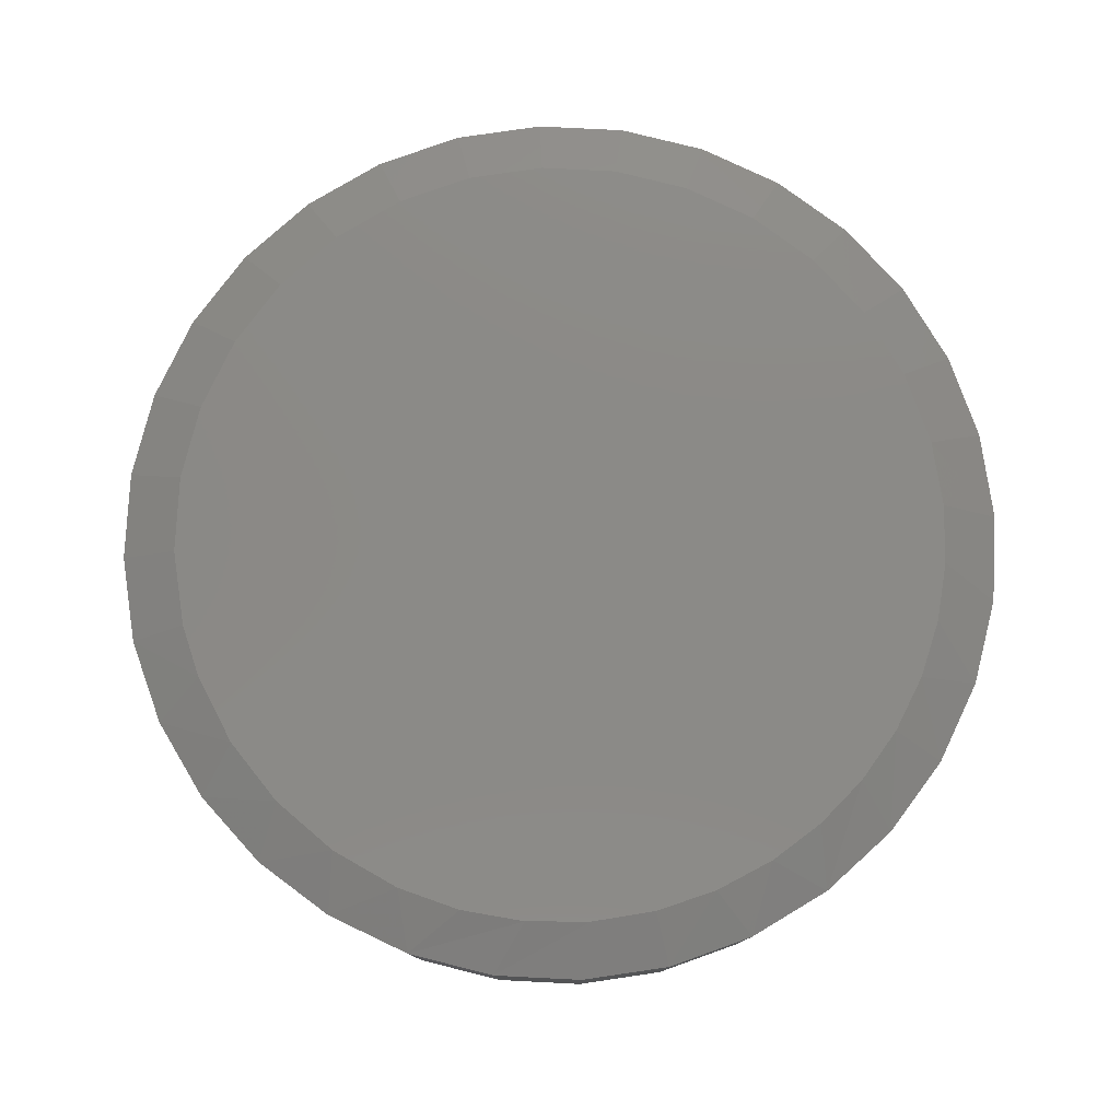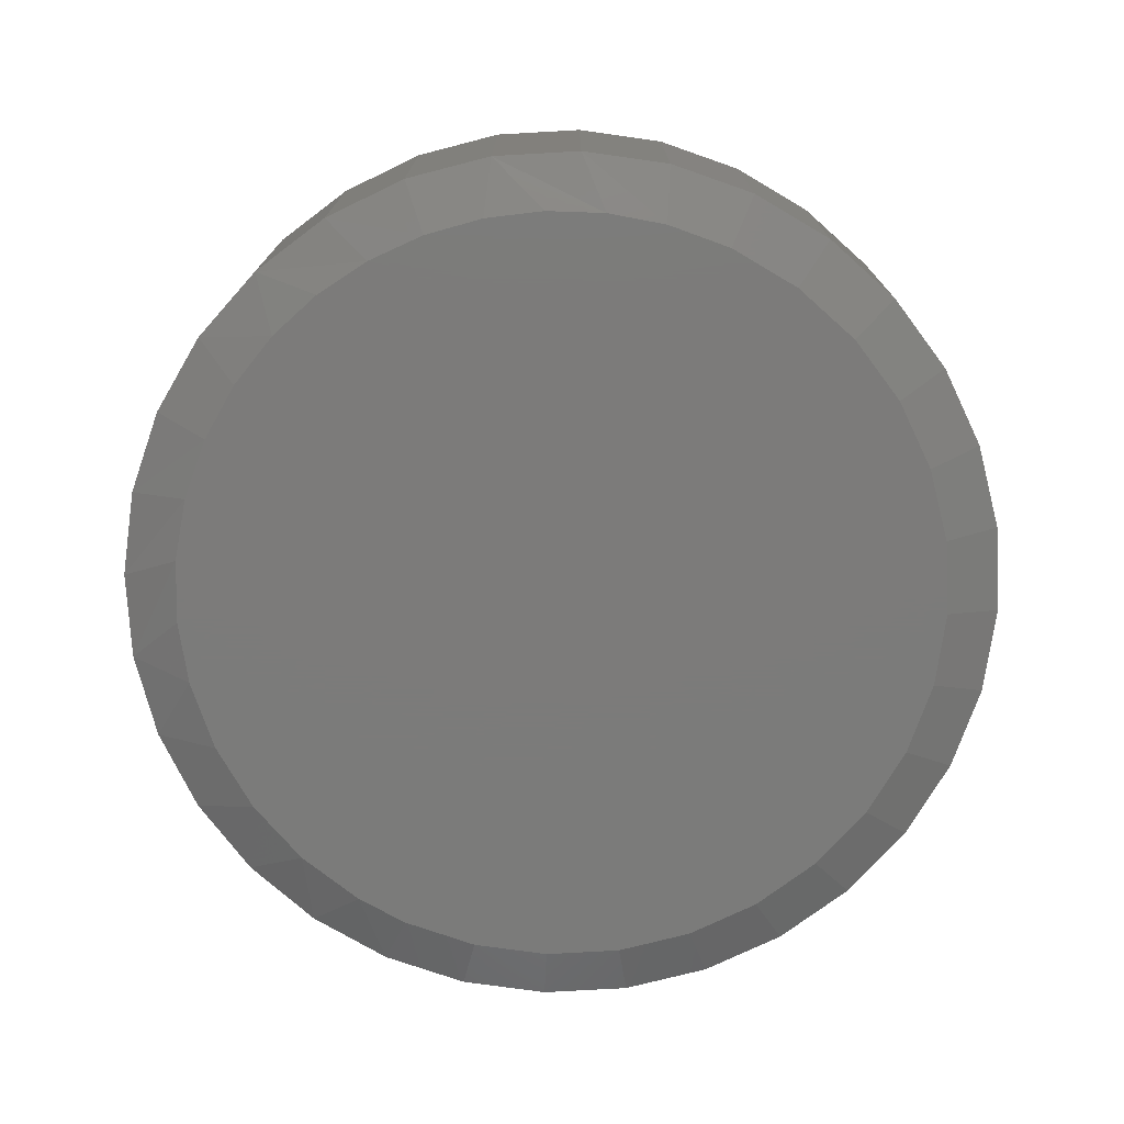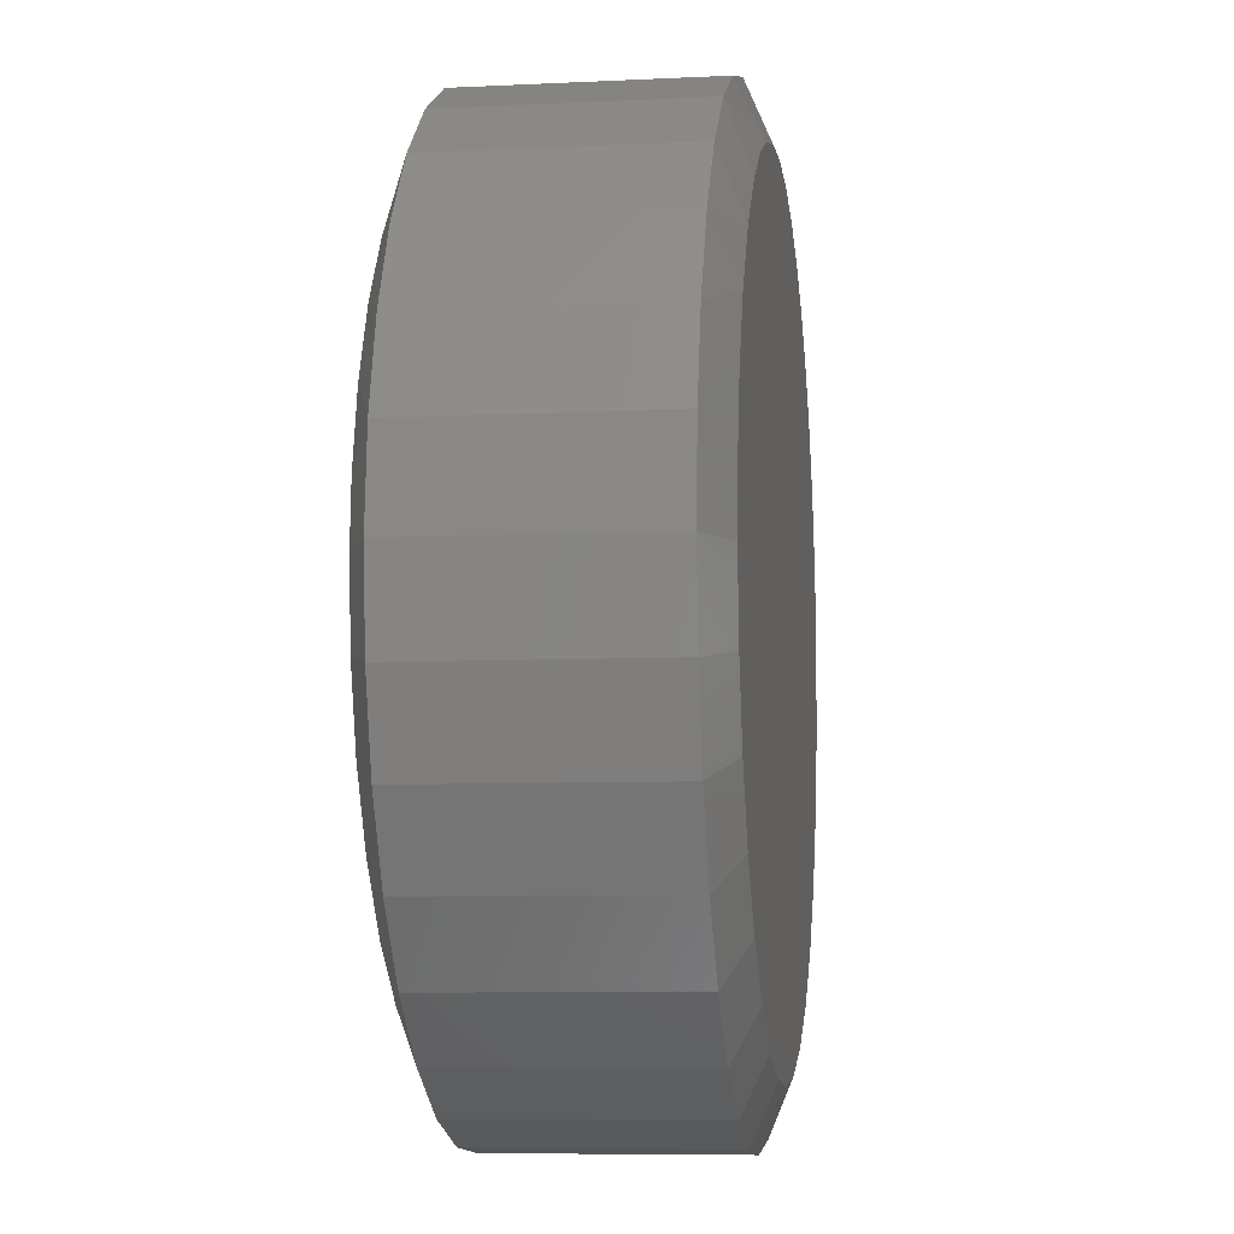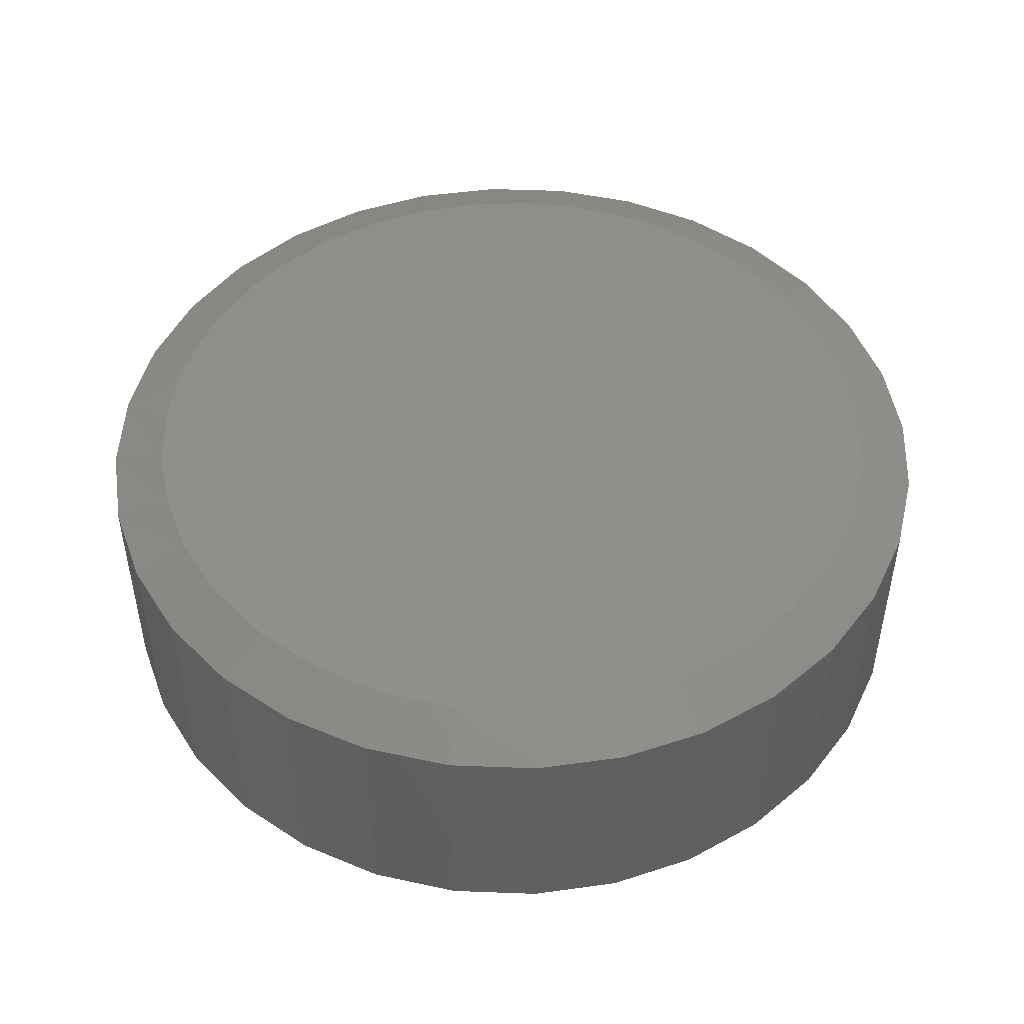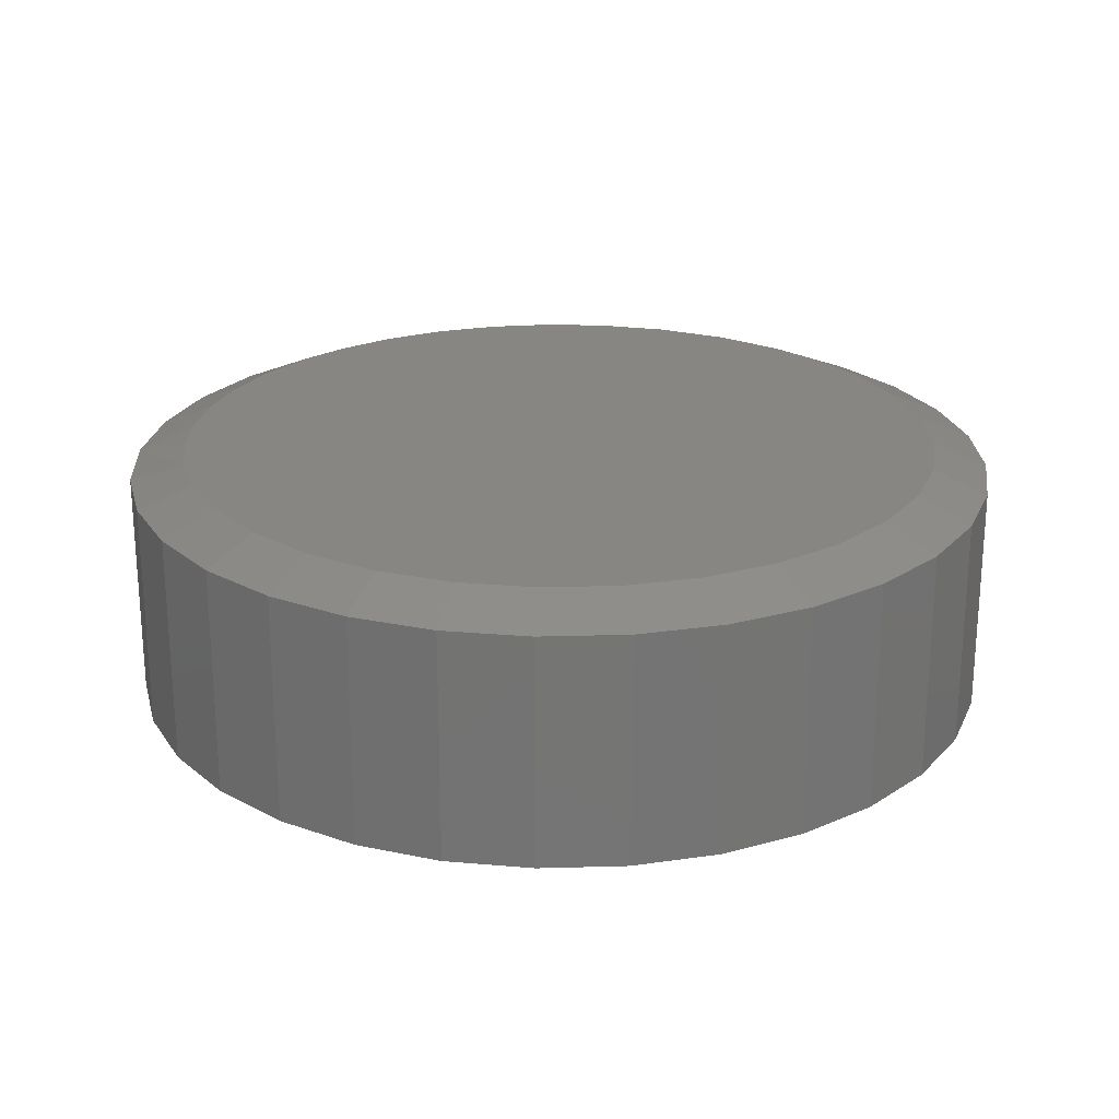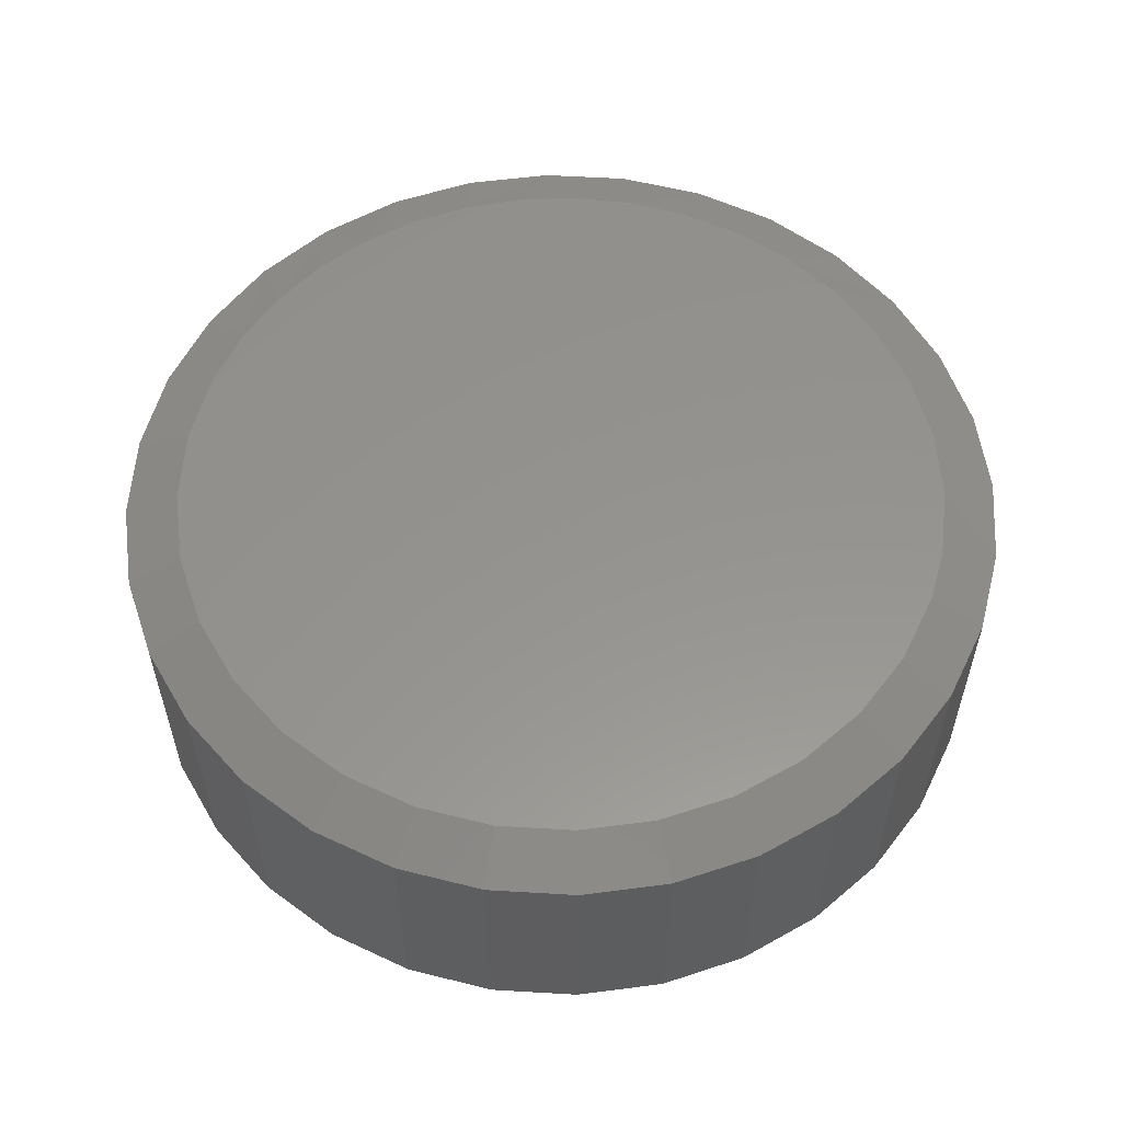
<metadata>
{"format":"stl","ext":"stl","renderer":"f3d","projection":"perspective","resolution":1024,"background":"white","views":[{"elev":78.7,"azim":166.0,"up":"+Z"},{"elev":-74.6,"azim":-114.9,"up":"+Z"},{"elev":-7.5,"azim":97.9,"up":"+Y"},{"elev":48.3,"azim":-25.7,"up":"+Z"},{"elev":23.2,"azim":-30.9,"up":"+Z"},{"elev":56.8,"azim":20.4,"up":"+Z"}]}
</metadata>
<code>
# stl→obj: 134 verts, 264 faces
v 0.7658 -1.856e-16 0.03906
v 0.7658 -1.856e-16 0.4375
v 0.7512 -0.1479 0.03906
v 0.7512 -0.1479 0.4375
v 0.7081 -0.29 0.03906
v 0.7081 -0.29 0.4375
v 0.6381 -0.4211 0.03906
v 0.6381 -0.4211 0.4375
v 0.5438 -0.5359 0.03906
v 0.5438 -0.5359 0.4375
v 0.429 -0.6302 0.03906
v 0.429 -0.6302 0.4375
v 0.2979 -0.7002 0.03906
v 0.2979 -0.7002 0.4375
v 0.1558 -0.7433 0.03906
v 0.1558 -0.7433 0.4375
v 0.007895 -0.7579 0.03906
v 0.007895 -0.7579 0.4375
v -0.14 -0.7433 0.03906
v -0.14 -0.7433 0.4375
v -0.2821 -0.7002 0.03906
v -0.2821 -0.7002 0.4375
v -0.4132 -0.6302 0.03906
v -0.4132 -0.6302 0.4375
v -0.528 -0.5359 0.03906
v -0.528 -0.5359 0.4375
v -0.6223 -0.4211 0.03906
v -0.6223 -0.4211 0.4375
v -0.6923 -0.29 0.03906
v -0.6923 -0.29 0.4375
v -0.7354 -0.1479 0.03906
v -0.7354 -0.1479 0.4375
v -0.75 9.281e-17 0.03906
v -0.75 9.281e-17 0.4375
v -0.7354 0.1479 0.03906
v -0.7354 0.1479 0.4375
v -0.6923 0.29 0.03906
v -0.6923 0.29 0.4375
v -0.6223 0.4211 0.03906
v -0.6223 0.4211 0.4375
v -0.528 0.5359 0.03906
v -0.528 0.5359 0.4375
v -0.4132 0.6302 0.03906
v -0.4132 0.6302 0.4375
v -0.2821 0.7002 0.03906
v -0.2821 0.7002 0.4375
v -0.14 0.7433 0.03906
v -0.14 0.7433 0.4375
v 0.007895 0.7579 0.03906
v 0.007895 0.7579 0.4375
v 0.1558 0.7433 0.03906
v 0.1558 0.7433 0.4375
v 0.2979 0.7002 0.03906
v 0.2979 0.7002 0.4375
v 0.429 0.6302 0.03906
v 0.429 0.6302 0.4375
v 0.5438 0.5359 0.03906
v 0.5438 0.5359 0.4375
v 0.6381 0.4211 0.03906
v 0.6381 0.4211 0.4375
v 0.7081 0.29 0.03906
v 0.7081 0.29 0.4375
v 0.7512 0.1479 0.03906
v 0.7512 0.1479 0.4375
v -0.09855 0.6555 0.4766
v 0.1179 0.655 0.4766
v 0.007895 0.6641 0.4766
v 0.2248 0.6277 0.4766
v -0.2022 0.63 0.4766
v 0.3258 0.5831 0.4766
v -0.2967 0.5902 0.4766
v 0.4179 0.5224 0.4766
v -0.3839 0.5363 0.4766
v 0.5096 0.4351 0.4766
v -0.4618 0.4696 0.4766
v 0.5831 0.332 0.4766
v -0.5284 0.3917 0.4766
v -0.582 0.3051 0.4766
v 0.6357 0.2168 0.4766
v -0.6218 0.2112 0.4766
v 0.6654 0.09374 0.4766
v -0.6467 0.1125 0.4766
v 0.672 -6.827e-16 0.4766
v -0.6562 -3.969e-09 0.4766
v 0.6593 -0.1296 0.4766
v -0.6435 -0.1296 0.4766
v 0.6215 -0.2542 0.4766
v -0.6057 -0.2542 0.4766
v 0.5601 -0.369 0.4766
v -0.5443 -0.369 0.4766
v 0.4775 -0.4696 0.4766
v -0.4617 -0.4696 0.4766
v 0.3769 -0.5522 0.4766
v -0.3611 -0.5522 0.4766
v 0.2621 -0.6136 0.4766
v -0.2463 -0.6136 0.4766
v 0.1375 -0.6514 0.4766
v -0.1217 -0.6514 0.4766
v 0.007895 -0.6641 0.4766
v 0.007895 0.6641 0
v 0.1179 0.655 0
v -0.09855 0.6555 0
v -0.582 0.3051 0
v -0.5284 0.3917 0
v 0.5831 0.332 0
v -0.4618 0.4696 0
v 0.5096 0.4351 0
v -0.3839 0.5363 0
v 0.4179 0.5224 0
v -0.2967 0.5902 0
v 0.3258 0.5831 0
v -0.2022 0.63 0
v 0.2248 0.6277 0
v 0.007895 -0.6641 0
v -0.1217 -0.6514 0
v 0.1375 -0.6514 0
v -0.2463 -0.6136 0
v 0.2621 -0.6136 0
v -0.3611 -0.5522 0
v 0.3769 -0.5522 0
v -0.4617 -0.4696 0
v 0.4775 -0.4696 0
v -0.5443 -0.369 0
v 0.5601 -0.369 0
v -0.6057 -0.2542 0
v 0.6215 -0.2542 0
v -0.6435 -0.1296 0
v 0.6593 -0.1296 0
v -0.6562 -3.969e-09 0
v 0.672 -6.827e-16 0
v -0.6467 0.1125 0
v 0.6654 0.09374 0
v -0.6218 0.2112 0
v 0.6357 0.2168 0
f 1 2 3
f 3 2 4
f 3 4 5
f 5 4 6
f 5 6 7
f 7 6 8
f 7 8 9
f 9 8 10
f 9 10 11
f 11 10 12
f 11 12 13
f 13 12 14
f 13 14 15
f 15 14 16
f 15 16 17
f 17 16 18
f 17 18 19
f 19 18 20
f 19 20 21
f 21 20 22
f 21 22 23
f 23 22 24
f 23 24 25
f 25 24 26
f 25 26 27
f 27 26 28
f 27 28 29
f 29 28 30
f 29 30 31
f 31 30 32
f 31 32 33
f 33 32 34
f 33 34 35
f 35 34 36
f 35 36 37
f 37 36 38
f 37 38 39
f 39 38 40
f 39 40 41
f 41 40 42
f 41 42 43
f 43 42 44
f 43 44 45
f 45 44 46
f 45 46 47
f 47 46 48
f 47 48 49
f 49 48 50
f 49 50 51
f 51 50 52
f 51 52 53
f 53 52 54
f 53 54 55
f 55 54 56
f 55 56 57
f 57 56 58
f 57 58 59
f 59 58 60
f 59 60 61
f 61 60 62
f 61 62 63
f 63 62 64
f 63 64 1
f 1 64 2
f 65 66 67
f 66 65 68
f 68 65 69
f 68 69 70
f 70 69 71
f 70 71 72
f 72 71 73
f 72 73 74
f 74 73 75
f 74 75 76
f 76 75 77
f 76 77 78
f 76 78 79
f 79 78 80
f 79 80 81
f 81 80 82
f 81 82 83
f 83 82 84
f 83 84 85
f 85 84 86
f 85 86 87
f 87 86 88
f 87 88 89
f 89 88 90
f 89 90 91
f 91 90 92
f 91 92 93
f 93 92 94
f 93 94 95
f 95 94 96
f 95 96 97
f 97 96 98
f 97 98 99
f 94 22 96
f 97 99 16
f 99 98 18
f 18 16 99
f 6 89 8
f 89 6 87
f 87 6 4
f 87 4 85
f 85 4 2
f 85 2 83
f 88 28 90
f 28 88 30
f 30 88 86
f 30 86 32
f 32 86 84
f 32 84 34
f 22 94 24
f 24 94 92
f 24 92 26
f 26 92 90
f 26 90 28
f 18 98 20
f 20 98 96
f 20 96 22
f 12 95 14
f 14 95 97
f 14 97 16
f 95 12 93
f 93 12 10
f 93 10 91
f 91 10 8
f 91 8 89
f 60 76 62
f 62 76 79
f 62 79 64
f 64 79 81
f 64 81 2
f 2 81 83
f 34 84 36
f 36 84 82
f 36 82 38
f 38 82 80
f 38 80 40
f 40 80 78
f 40 78 77
f 40 77 42
f 42 77 75
f 42 75 44
f 44 75 73
f 44 73 46
f 46 73 71
f 46 71 69
f 46 69 48
f 48 69 65
f 48 65 50
f 50 65 67
f 50 67 52
f 52 67 66
f 52 66 54
f 54 66 68
f 54 68 56
f 56 68 70
f 56 70 72
f 56 72 58
f 58 72 74
f 58 74 60
f 60 74 76
f 100 101 102
f 103 104 105
f 105 104 106
f 105 106 107
f 107 106 108
f 107 108 109
f 109 108 110
f 109 110 111
f 111 110 112
f 111 112 113
f 113 112 102
f 113 102 101
f 114 115 116
f 116 115 117
f 116 117 118
f 118 117 119
f 118 119 120
f 120 119 121
f 120 121 122
f 122 121 123
f 122 123 124
f 124 123 125
f 124 125 126
f 126 125 127
f 126 127 128
f 128 127 129
f 128 129 130
f 130 129 131
f 130 131 132
f 132 131 133
f 132 133 134
f 134 133 103
f 134 103 105
f 117 21 119
f 15 114 116
f 17 115 114
f 114 15 17
f 123 27 125
f 125 27 29
f 125 29 127
f 127 29 31
f 127 31 129
f 129 31 33
f 7 124 5
f 5 124 126
f 5 126 3
f 3 126 128
f 3 128 1
f 1 128 130
f 27 123 25
f 25 123 121
f 25 121 23
f 23 121 119
f 23 119 21
f 21 117 19
f 19 117 115
f 19 115 17
f 15 116 13
f 13 116 118
f 13 118 11
f 124 7 122
f 122 7 9
f 122 9 120
f 120 9 11
f 120 11 118
f 104 103 39
f 39 103 133
f 39 133 37
f 37 133 131
f 37 131 35
f 35 131 129
f 35 129 33
f 61 105 59
f 105 61 134
f 134 61 63
f 134 63 132
f 132 63 1
f 132 1 130
f 112 110 45
f 45 110 108
f 45 108 43
f 43 108 106
f 43 106 41
f 41 106 104
f 41 104 39
f 109 111 55
f 55 111 113
f 55 113 53
f 53 113 101
f 53 101 51
f 51 101 100
f 51 100 49
f 49 100 102
f 49 102 47
f 47 102 112
f 47 112 45
f 55 57 109
f 109 57 107
f 57 59 107
f 107 59 105

</code>
